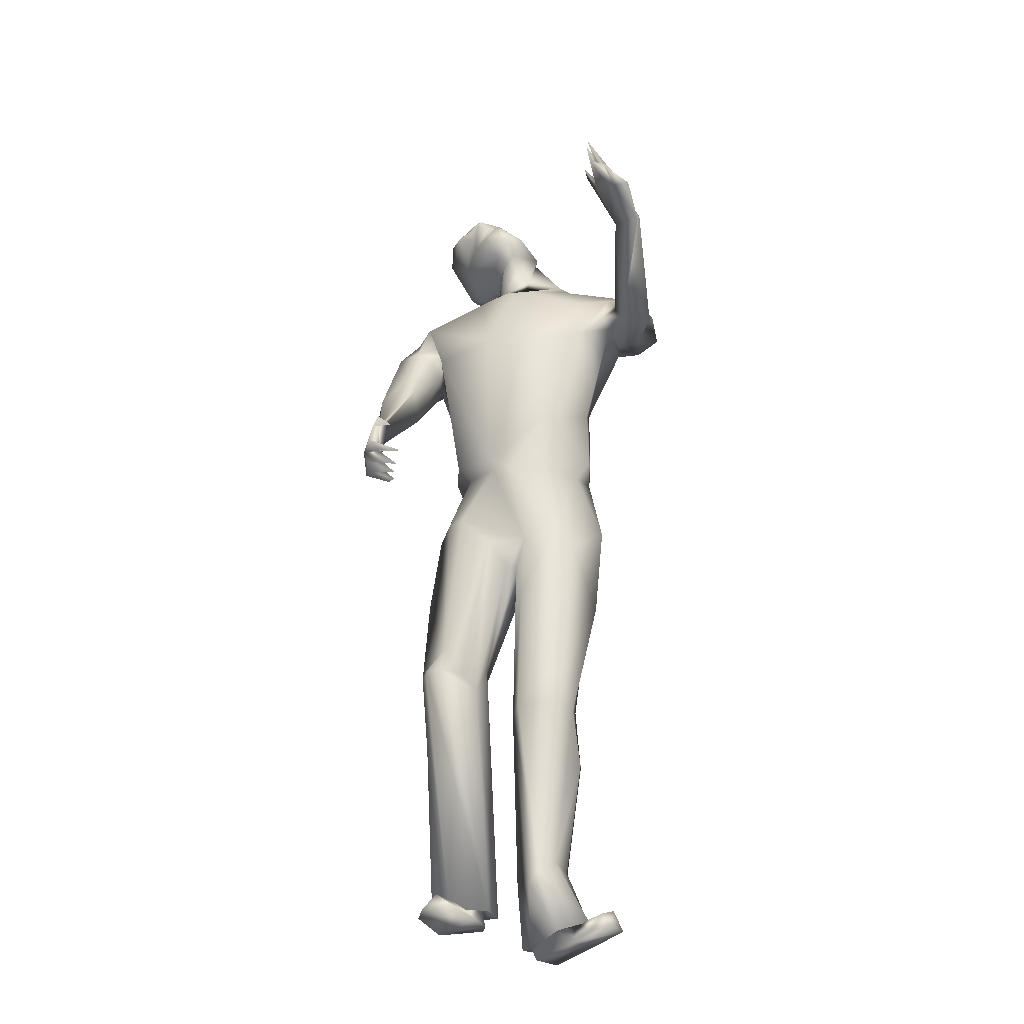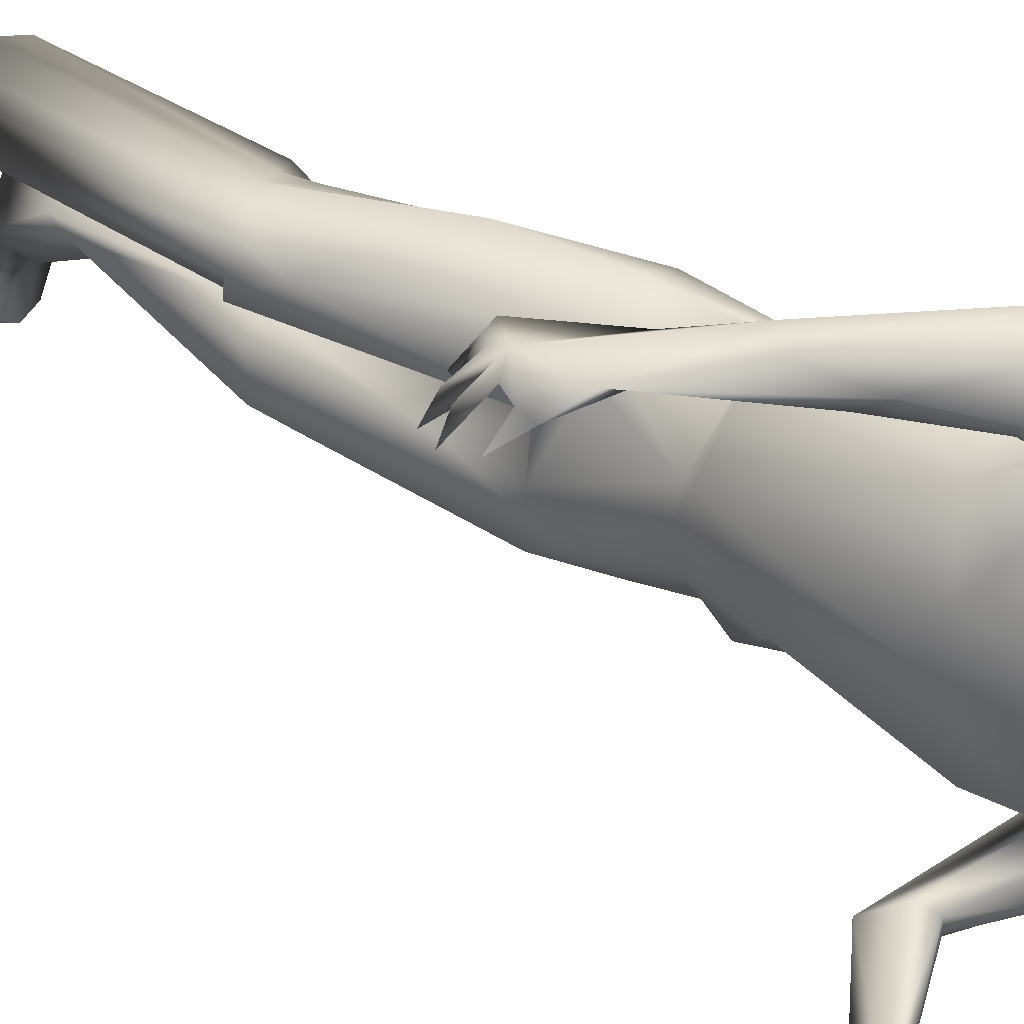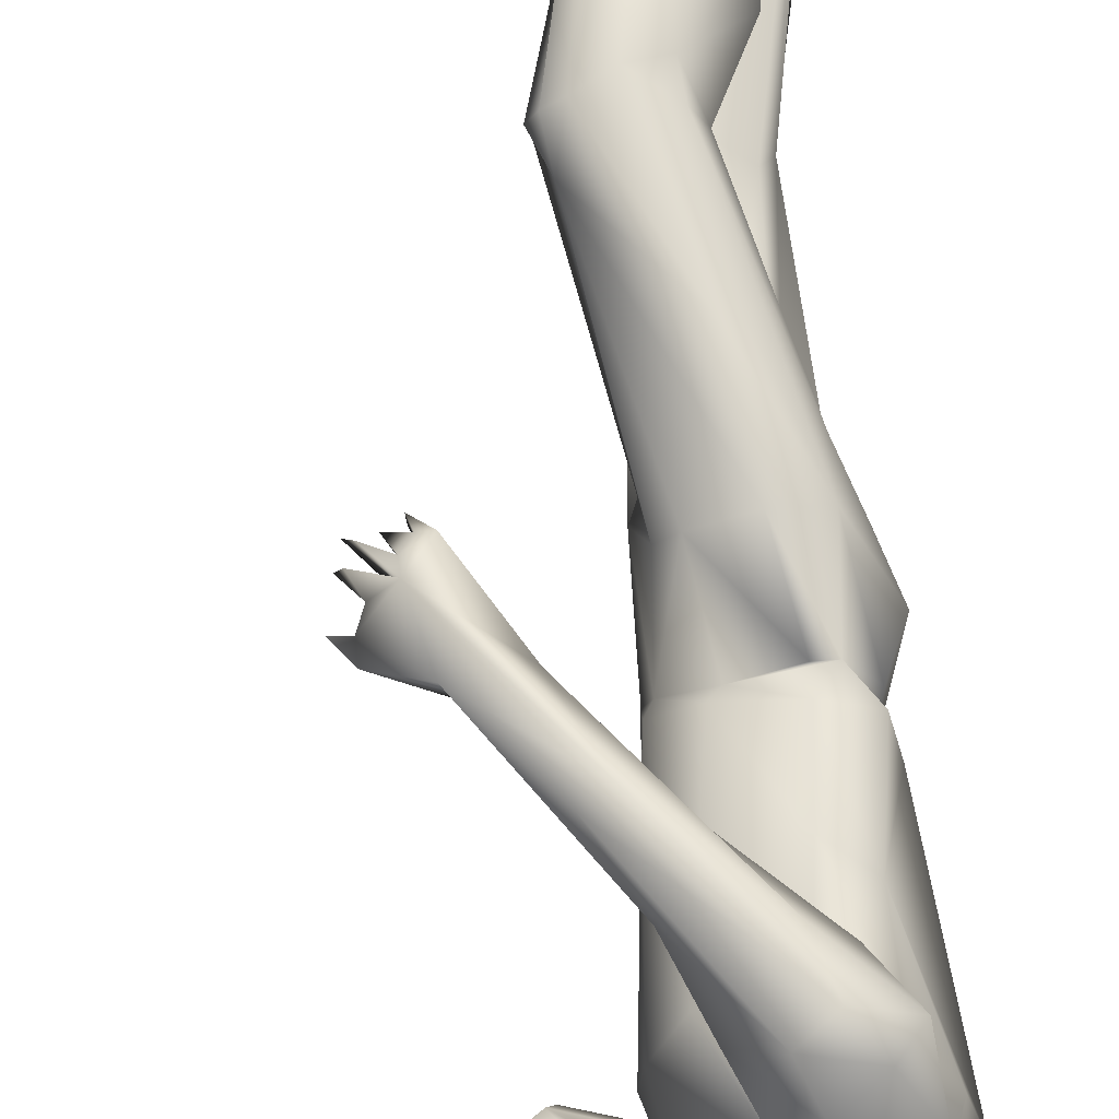
<metadata>
{"format":"obj","ext":"obj","renderer":"f3d","projection":"perspective","resolution":1024,"background":"white","views":[{"elev":-27.1,"azim":102.2,"up":"+Y"},{"elev":33.8,"azim":129.4,"up":"+Z"},{"elev":71.9,"azim":177.7,"up":"+Z"}]}
</metadata>
<code>
v 0.01213 0.06646 -0.000344
v 0.01139 0.06727 0.005752
v 0.006232 0.1165 0.005401
v 0.03276 0.073 -0.004214
v 0.01975 0.1003 -0.01396
v 0.03106 0.1185 -0.00854
v 0.03313 0.1999 -0.01285
v 0.02049 0.2079 -0.0211
v 0.02472 0.2106 -0.01908
v 0.00499 0.1785 0.03256
v -0.008253 0.2084 0.009926
v -0.000515 0.1574 0.01028
v 0.03617 0.1988 0.01943
v 0.01878 0.2258 0.02527
v 0.02062 0.2159 0.04463
v -0.002956 0.2076 0.03832
v 0.0177 0.2589 0.02108
v 0.01588 0.2568 0.0144
v 0.01508 0.2621 0.02119
v 0.01293 0.2359 0.02372
v 0.004687 0.2311 0.01509
v 0.01567 0.235 0.01924
v 0.02533 0.07537 0.02116
v 0.01322 0.1169 0.01028
v 0.0242 0.116 0.01191
v 0.02499 0.0728 0.03709
v 0.008133 0.1292 0.03535
v 0.008323 0.1164 0.02793
v 0.01873 0.1739 -0.01206
v 0.008872 0.1798 -0.01131
v 0.008558 0.2034 -0.02237
v 0.001319 -0.006995 0.01052
v 0.008947 0.04961 -0.006032
v 0.0277 0.06161 0.01228
v 0.02302 0.01316 0.005042
v 0.03411 0.0633 0.009218
v 0.03429 0.1524 0.01865
v 0.03067 0.1957 0.03728
v 0.02642 0.1541 0.03152
v 0.04292 0.08057 0.03143
v 0.02853 0.1316 0.03388
v 0.01799 0.1307 0.03937
v -0.007342 0.2472 0.01629
v -0.000286 0.2488 0.01073
v 0.004 0.2377 0.01189
v 0.008891 0.2274 0.02772
v 0.01503 0.2132 0.05
v -0.000132 0.2149 -0.02133
v -0.003534 0.2281 0.004059
v 0.00879 0.2315 -0.007122
v -0.003696 0.2379 0.01801
v 0.002728 0.2348 0.02273
v 0.0133 0.262 0.03372
v 0.008674 0.2633 0.03241
v 0.01405 0.256 0.03822
v 0.005733 0.0132 0.01554
v 0.02306 0.008957 0.008239
v 0.01947 0.01623 0.000447
v 0.03407 0.0638 -0.002336
v 0.03386 0.1022 0.008221
v 0.03352 0.1216 0.01911
v 0.03236 0.1315 0.02868
v 0.03499 0.1873 0.04856
v 0.06051 0.1556 0.05008
v 0.03728 0.1809 0.04505
v 0.001939 0.2275 0.02769
v -0.000435 0.2137 0.04207
v 0.01371 0.1726 0.03458
v 0.01552 0.1959 0.04032
v 0.03903 0.1712 0.05698
v 0.01673 0.1886 0.0539
v 0.04743 0.1549 0.05303
v 0.02226 0.2536 0.0335
v 0.009249 0.2504 0.03956
v 0.0158 0.2429 0.03184
v 0.02493 0.2381 0.01558
v 0.01242 0.2294 0.02118
v 0.02498 0.2245 0.01652
v 0.03065 -0.001054 0.01907
v 0.04476 0.0727 0.03668
v 0.03304 -0.000179 0.03106
v 0.02433 -0.000241 0.03842
v 0.02605 0.06517 0.03703
v 0.01544 0.000741 0.03549
v 0.008902 0.1301 -0.01329
v 0.03155 0.07707 0.02
v 0.04104 0.07165 0.03871
v 0.02296 0.1046 0.04165
v 0.03373 0.06759 0.03948
v 0.03038 0.000453 0.03512
v 0.01588 0.000412 0.01955
v 0.03687 0.1992 0.00571
v 0.02837 0.2153 -0.0112
v 0.03049 0.2193 0.012
v 0.006604 0.2335 0.000383
v 0.01347 0.2326 -0.002172
v 0.01088 0.0017 0.02407
v 0.03113 -0.007589 0.03441
v 0.03891 -0.005544 0.02144
v 0.03944 -0.004469 0.03873
v 0.02496 0.2467 0.02658
v 0.0294 0.2536 0.02508
v 0.0216 0.2528 0.02869
v 0.02286 0.2563 0.01823
v 0.07579 0.2145 -0.04052
v 0.04886 0.1939 -0.02991
v 0.04717 0.1927 -0.03417
v -0.000233 0.2072 -0.01833
v 0.07176 0.2153 -0.03198
v 0.04345 0.2006 -0.0268
v 0.03386 0.07372 0.001526
v 0.03302 0.1274 -0.003787
v 0.02507 0.2336 0.01075
v 0.02333 0.2303 0.007058
v 0.0113 0.2472 0.006501
v 0.01079 0.2452 0.007197
v 0.006808 0.0161 -0.000598
v -0.00042 -0.005734 0.003811
v 0.0111 -0.00831 -0.01033
v 0.01838 -0.006311 -0.01987
v 0.02346 -0.01027 -0.005022
v -0.003877 0.2281 0.01524
v 0.001578 0.2288 0.00069
v 0.02697 0.06265 -0.007
v 0.02054 0.2371 0.02062
v 0.02858 0.2396 0.0175
v -0.000401 0.131 0.002644
v 0.001825 0.1239 0.01039
v -0.001839 0.1385 0.0179
v -0.009362 0.2433 0.02132
v -0.00746 0.2444 0.03019
v -0.009136 0.2521 0.0237
v -0.005675 0.2562 0.01894
v -5e-05 0.2516 0.03663
v 0.001828 0.2403 0.03377
v 0.01418 0.07048 0.009718
v 0.02007 0.218 -0.03173
v 0.005934 0.2205 -0.02363
v 0.01637 0.2237 -0.0217
v 0.07142 0.2182 -0.03539
v 0.04015 0.1992 -0.03796
v 0.03947 0.2033 -0.0343
v -0.000928 0.2293 0.009393
v 0.02996 0.251 0.01862
v 0.02904 0.2473 0.02221
v 0.03191 0.2446 0.01451
v 0.01727 0.2536 0.01408
v 0.02791 0.2524 0.01709
v 0.02685 0.2466 0.009378
v 0.06458 0.1429 0.05389
v 0.0317 0.1722 0.04485
v 0.05441 0.159 0.0495
v 0.02716 0.1756 0.04858
v 0.01962 0.2091 0.03722
v 0.01386 0.2294 -0.006953
v 0.02542 0.2247 0.005703
v 0.01829 0.1282 -0.01634
v 0.01432 0.1494 -0.0116
v 0.02333 0.1479 -0.00886
v 0.03479 0.167 -0.000709
v 0.01622 -0.000887 0.03427
v 0.03347 -0.000722 0.0342
v 0.02831 0.00079 0.02658
v 0.04298 0.001597 0.03246
v 0.08732 0.2193 -0.03388
v 0.08635 0.2209 -0.03166
v 0.09611 0.2233 -0.02824
v 0.08548 0.2233 -0.03517
v 0.01218 -0.002132 -0.004153
v 0.01686 -0.004273 0.001214
v 0.00876 -0.01123 0.00904
v 0.06573 0.1424 0.04856
v 0.07068 0.1488 0.0494
v 0.06919 0.1449 0.0507
v 0.02164 0.0737 0.0311
v 0.007449 0.116 0.01884
v 0.02123 0.07724 0.02483
v 0.01406 0.05666 0.03097
v 0.04584 0.07082 0.02497
v 0.04681 0.07245 0.03172
v -0.000716 -0.01093 0.004236
v 0.006777 0.2425 0.009158
v -0.005452 0.2565 0.02807
v 0.003257 0.2544 0.01022
v 0.002339 0.201 0.05429
v 0.01302 0.2003 0.0586
v 0.007164 0.2072 0.05501
v 0.02758 0.2023 0.0466
v 0.07905 0.226 -0.02911
v 0.08829 0.2292 -0.02936
v 0.08372 0.2244 -0.033
v 0.07963 0.2291 -0.0243
v 0.08005 0.2236 -0.02742
v 0.02761 0.2524 0.02165
v 0.01292 0.1497 0.03369
v 0.008707 0.1495 0.0334
v 0.00277 0.1504 0.02412
v -0.002199 0.2402 0.03245
v 0.007689 0.2345 0.0272
v 0.05977 0.1381 0.05061
v 0.06096 0.1406 0.04915
v 0.009727 0.1903 0.04861
v 0.02201 -0.000861 -0.01765
v 0.01313 -0.004768 -0.01856
v 0.007171 -0.001351 0.000975
v 0.02411 0.1531 -0.01352
v 0.08752 0.2196 -0.03885
v 0.07655 0.2129 -0.03999
v 0.01047 0.001342 0.03058
v 0.0146 -0.002944 0.02463
v 0.02886 -0.005128 0.02054
v 0.01497 -0.003408 0.03347
v 0.01605 0.2038 -0.0236
v 0.0215 0.1998 -0.03106
v 0.01647 0.2132 -0.0361
v 0.03468 0.1216 0.007001
v 0.03263 0.1493 0.01798
v 0.02392 0.1506 0.02765
v 0.009168 0.2521 0.008816
v 0.00445 0.1965 0.04326
v 0.04122 0.2042 -0.02948
v 0.02819 0.2128 -0.02417
v 0.02317 0.003237 0.02373
v 0.02061 0.2614 0.02691
v 0.02076 0.2567 0.02536
v 0.06743 0.1331 0.04264
v 0.06495 0.1395 0.05293
v 0.0628 0.1366 0.05273
v 0.06136 0.1394 0.05003
v 0.06328 0.1413 0.04941
v 0.01233 0.1932 0.04136
v 0.02118 0.1933 0.04039
v 0.04475 -0.003085 0.03613
v 0.04647 -0.002639 0.02664
v 0.027 0.2399 0.01221
v -0.000584 0.1403 0.002503
v 0.01044 0.1503 -0.008653
v 0.002961 0.1541 0.01046
v 0.01949 0.2052 0.05537
v 0.006503 -0.005056 0.01165
v 0.01135 -0.00164 0.01123
v 0.0159 -0.002065 -0.008931
v 0.024 -0.006263 -0.00075
v 0.01988 0.04701 -0.007879
v 0.0159 0.06616 -0.005821
v 0.09769 0.2306 -0.0275
v 0.08508 0.2227 -0.02987
v 0.02228 0.2187 -0.02111
v 0.004736 -0.003057 -0.004907
v 0.0107 -0.000903 -0.007785
v 0.003542 0.2324 0.008684
v 0.002495 0.2322 0.009768
v 0.02889 0.2226 0.01442
v 0.02642 0.2237 0.007727
v 0.009935 0.2297 0.02322
v 0.003013 0.1559 0.03115
v 0.01278 0.1552 0.03521
v 0.03423 0.149 0.01237
v 0.02701 -0.006555 -0.01757
v 0.02781 -0.007631 -0.01203
v 0.02684 -0.002606 -0.0149
v 0.02311 0.2564 0.02859
v 0.02915 0.255 0.02388
v 0.02407 0.003624 0.03195
v 0.09275 0.2243 -0.03222
v 0.08687 0.2215 -0.03681
v 0.07205 0.1389 0.04641
v 0.07052 0.1355 0.04719
v 0.006233 0.2645 0.02767
v 0.07049 0.1526 0.04775
v 0.008454 0.2034 -0.02965
v 0.01316 -0.009165 0.01008
v 0.009143 0.2077 -0.03655
v 0.03106 0.1487 0.000406
v 0.09633 0.2211 -0.03242
v 0.01269 0.00351 0.02639
v 0.02669 0.002858 0.02268
v 0.006863 0.1566 -0.01082
v 0.02948 0.2515 0.02021
v 0.06375 0.1327 0.04362
v 0.0641 0.1313 0.04515
v 0.05989 0.1369 0.05416
v 0.0143 0.2044 0.03574
v 0.02461 0.1999 0.04243
v 0.02014 0.2477 0.03055
v 0.03907 0.06746 0.02168
v 0.07361 0.1371 0.03898
v 0.0836 0.2307 -0.02389
v 0.02611 0.1161 0.01493
v 0.007188 -0.007781 0.01365
v 0.04436 0.1942 -0.0386
v 0.0441 0.174 0.05442
v 0.09423 0.231 -0.0265
v 0.07253 0.1328 0.04008
v 0.01603 0.2288 0.02203
v 0.07476 0.1464 0.04222
f 1 2 3
f 4 5 6
f 7 8 9
f 10 11 12
f 13 14 15
f 10 16 11
f 17 18 19
f 20 21 22
f 23 24 25
f 26 27 28
f 29 8 7
f 30 11 31
f 32 2 33
f 34 35 36
f 37 38 39
f 40 41 42
f 43 44 45
f 14 46 47
f 48 49 50
f 51 45 52
f 53 54 55
f 56 57 34
f 35 58 59
f 34 36 60
f 61 62 40
f 63 64 65
f 47 66 67
f 68 38 69
f 70 71 72
f 73 74 75
f 76 77 78
f 79 80 81
f 82 83 84
f 30 12 11
f 1 3 85
f 23 25 86
f 87 88 89
f 90 87 89
f 91 23 86
f 92 93 94
f 50 95 96
f 97 23 91
f 98 99 100
f 101 102 103
f 17 104 18
f 105 106 107
f 108 49 48
f 109 110 106
f 106 110 9
f 60 111 112
f 7 93 92
f 113 114 115
f 116 96 95
f 117 118 33
f 119 120 121
f 16 66 122
f 123 50 49
f 58 124 59
f 4 124 5
f 75 125 126
f 75 20 125
f 127 128 129
f 27 129 28
f 130 131 132
f 133 44 43
f 134 132 131
f 74 135 75
f 34 60 25
f 136 25 24
f 137 138 139
f 140 141 142
f 46 21 143
f 144 145 146
f 147 148 149
f 64 70 150
f 72 151 152
f 72 71 153
f 38 154 69
f 93 155 156
f 139 138 155
f 85 3 127
f 157 158 159
f 37 160 92
f 37 13 38
f 161 100 162
f 99 163 164
f 165 166 109
f 167 168 166
f 121 169 170
f 171 121 170
f 172 173 174
f 173 150 174
f 175 176 177
f 97 178 23
f 179 61 40
f 79 180 80
f 171 181 121
f 32 56 2
f 116 95 182
f 45 21 20
f 54 183 134
f 19 184 133
f 185 186 187
f 65 188 63
f 189 190 191
f 192 109 193
f 145 194 101
f 101 126 145
f 41 195 42
f 27 196 197
f 198 51 52
f 75 135 199
f 113 78 114
f 94 93 156
f 200 152 201
f 150 70 72
f 71 202 153
f 67 66 16
f 203 204 169
f 119 205 204
f 6 157 159
f 206 29 160
f 189 191 105
f 207 165 208
f 209 178 97
f 210 211 212
f 3 128 127
f 177 176 24
f 107 213 214
f 141 214 215
f 104 148 147
f 101 194 102
f 61 216 62
f 217 218 41
f 147 149 115
f 182 219 115
f 217 39 218
f 220 10 68
f 142 141 215
f 221 137 222
f 210 223 211
f 99 223 163
f 53 55 73
f 19 224 225
f 107 106 213
f 106 9 8
f 226 227 228
f 229 230 226
f 151 231 232
f 152 151 65
f 108 11 49
f 16 122 11
f 164 162 100
f 233 99 234
f 115 149 235
f 113 76 78
f 85 236 237
f 237 236 238
f 47 239 188
f 15 14 47
f 240 170 241
f 170 242 243
f 117 33 244
f 124 245 85
f 246 166 168
f 247 246 191
f 165 109 208
f 140 105 141
f 189 105 140
f 208 109 106
f 178 175 23
f 82 89 83
f 236 129 238
f 196 238 197
f 7 9 248
f 137 248 222
f 242 58 35
f 249 117 250
f 95 251 45
f 143 252 123
f 253 254 78
f 253 78 255
f 190 189 193
f 247 191 190
f 196 256 238
f 10 257 68
f 62 216 217
f 216 112 258
f 259 120 203
f 260 261 169
f 225 262 263
f 224 262 225
f 90 89 82
f 264 82 84
f 265 266 168
f 208 168 266
f 181 240 32
f 119 118 205
f 54 134 55
f 134 198 74
f 226 230 227
f 172 267 150
f 230 268 227
f 172 150 268
f 136 34 25
f 56 34 136
f 22 77 76
f 22 21 77
f 43 132 133
f 269 133 183
f 150 173 64
f 201 152 270
f 63 188 239
f 70 186 71
f 214 213 271
f 31 8 30
f 242 35 243
f 272 57 56
f 273 31 48
f 273 138 215
f 206 160 274
f 258 274 160
f 275 266 165
f 207 275 165
f 212 209 276
f 98 100 161
f 71 186 185
f 202 71 185
f 128 3 24
f 2 24 3
f 277 79 81
f 223 97 79
f 146 145 126
f 146 76 235
f 161 162 264
f 163 277 90
f 35 59 36
f 111 4 6
f 67 16 220
f 10 220 16
f 278 12 30
f 30 206 278
f 194 148 104
f 279 145 148
f 44 219 182
f 19 219 184
f 45 51 43
f 43 130 132
f 89 88 27
f 42 196 27
f 280 229 228
f 229 226 228
f 281 282 200
f 150 72 282
f 89 27 26
f 26 83 89
f 171 170 240
f 181 171 240
f 46 255 21
f 14 255 46
f 231 283 232
f 232 154 284
f 75 285 73
f 75 126 101
f 134 131 198
f 198 131 51
f 124 85 5
f 157 85 158
f 245 124 33
f 2 1 33
f 118 32 33
f 181 32 118
f 79 286 180
f 286 61 179
f 13 94 14
f 14 253 255
f 165 167 166
f 165 266 265
f 240 241 272
f 243 57 272
f 205 249 250
f 169 204 205
f 75 199 20
f 20 52 45
f 112 159 274
f 112 274 258
f 188 15 47
f 154 15 188
f 84 178 209
f 212 161 209
f 73 285 103
f 262 53 73
f 68 39 38
f 257 39 68
f 90 82 264
f 163 90 264
f 287 172 174
f 287 267 172
f 24 176 128
f 28 129 128
f 149 146 235
f 146 149 148
f 192 189 140
f 288 193 189
f 234 99 164
f 234 164 233
f 269 19 133
f 53 19 269
f 91 286 79
f 97 91 79
f 42 195 196
f 218 39 257
f 250 117 58
f 117 244 58
f 48 138 273
f 138 48 50
f 286 289 61
f 61 289 216
f 159 206 274
f 159 158 206
f 46 143 122
f 11 122 49
f 185 220 202
f 202 220 283
f 120 259 121
f 260 169 121
f 51 131 130
f 51 130 43
f 27 197 129
f 129 197 238
f 99 211 223
f 98 211 99
f 290 56 32
f 272 56 290
f 110 221 222
f 109 221 110
f 114 96 116
f 156 50 96
f 105 291 141
f 141 291 214
f 282 72 200
f 200 72 152
f 249 118 117
f 205 118 249
f 214 271 273
f 215 214 273
f 292 186 70
f 64 292 70
f 216 258 217
f 258 160 37
f 93 7 248
f 139 155 93
f 36 111 60
f 36 59 111
f 292 239 186
f 239 187 186
f 166 193 109
f 293 193 247
f 21 45 251
f 40 88 87
f 180 40 80
f 233 100 99
f 233 164 100
f 73 55 74
f 55 134 74
f 92 94 13
f 92 13 37
f 224 53 262
f 224 19 53
f 185 67 220
f 187 67 185
f 178 83 175
f 84 83 178
f 232 284 65
f 151 232 65
f 60 216 25
f 60 112 216
f 206 30 29
f 30 8 29
f 162 163 264
f 164 163 162
f 104 147 18
f 19 18 219
f 31 213 8
f 106 8 213
f 50 123 95
f 123 252 95
f 20 199 52
f 199 198 52
f 104 17 225
f 19 225 17
f 250 58 242
f 170 169 242
f 64 270 152
f 152 65 64
f 88 42 27
f 40 42 88
f 187 47 67
f 239 47 187
f 245 1 85
f 33 1 245
f 6 5 157
f 5 85 157
f 238 12 278
f 238 256 12
f 118 119 181
f 181 119 121
f 183 133 132
f 134 183 132
f 138 50 155
f 155 50 156
f 133 184 44
f 44 184 219
f 2 136 24
f 56 136 2
f 137 215 138
f 142 215 137
f 114 254 96
f 78 254 114
f 212 276 210
f 210 276 223
f 270 172 201
f 201 230 229
f 294 172 268
f 294 268 230
f 110 222 9
f 9 222 248
f 196 257 256
f 218 257 196
f 207 266 275
f 208 266 207
f 259 261 260
f 259 260 121
f 158 278 206
f 158 238 278
f 230 172 294
f 230 201 172
f 263 102 194
f 262 102 263
f 283 220 69
f 68 69 220
f 192 288 189
f 288 192 193
f 109 140 221
f 192 140 109
f 48 31 108
f 31 11 108
f 22 125 20
f 125 22 76
f 253 14 94
f 156 253 94
f 293 247 190
f 293 190 193
f 153 231 151
f 72 153 151
f 140 142 221
f 221 142 137
f 246 247 166
f 247 193 166
f 46 122 66
f 47 46 66
f 248 137 139
f 248 139 93
f 265 168 167
f 167 165 265
f 26 28 175
f 175 83 26
f 227 282 228
f 282 281 228
f 126 76 146
f 126 125 76
f 28 128 176
f 175 28 176
f 23 175 177
f 177 24 23
f 45 44 182
f 182 95 45
f 73 103 262
f 103 102 262
f 80 40 87
f 81 80 87
f 283 69 154
f 232 283 154
f 212 211 98
f 161 212 98
f 59 4 111
f 59 124 4
f 241 170 243
f 241 243 272
f 150 227 268
f 282 227 150
f 122 143 49
f 123 49 143
f 58 244 124
f 244 33 124
f 256 10 12
f 10 256 257
f 145 144 148
f 144 146 148
f 208 191 168
f 191 246 168
f 203 120 204
f 204 120 119
f 191 208 105
f 105 208 106
f 115 116 182
f 115 114 116
f 289 25 216
f 86 25 289
f 38 13 15
f 38 15 154
f 202 283 231
f 153 202 231
f 243 35 57
f 57 35 34
f 18 147 219
f 147 115 219
f 280 228 281
f 281 200 280
f 74 198 135
f 135 198 199
f 105 107 291
f 291 107 214
f 77 295 78
f 101 285 75
f 285 101 103
f 145 279 194
f 194 279 148
f 161 84 209
f 264 84 161
f 277 81 90
f 81 87 90
f 223 79 277
f 223 277 163
f 179 40 180
f 286 179 180
f 62 217 41
f 40 62 41
f 217 37 39
f 217 258 37
f 41 218 195
f 195 218 196
f 29 7 160
f 7 92 160
f 76 113 235
f 235 113 115
f 261 203 169
f 259 203 261
f 143 21 252
f 253 156 254
f 240 272 290
f 32 240 290
f 53 269 54
f 54 269 183
f 280 200 229
f 200 201 229
f 225 263 104
f 104 263 194
f 169 250 242
f 169 205 250
f 236 85 127
f 127 129 236
f 174 267 287
f 267 174 150
f 292 64 63
f 63 239 292
f 270 173 172
f 270 64 173
f 270 173 296
f 284 154 188
f 65 284 188
f 111 6 112
f 112 6 159
f 91 86 286
f 86 289 286
f 271 213 31
f 273 271 31
f 237 238 158
f 158 85 237
f 209 97 276
f 276 97 223

</code>
